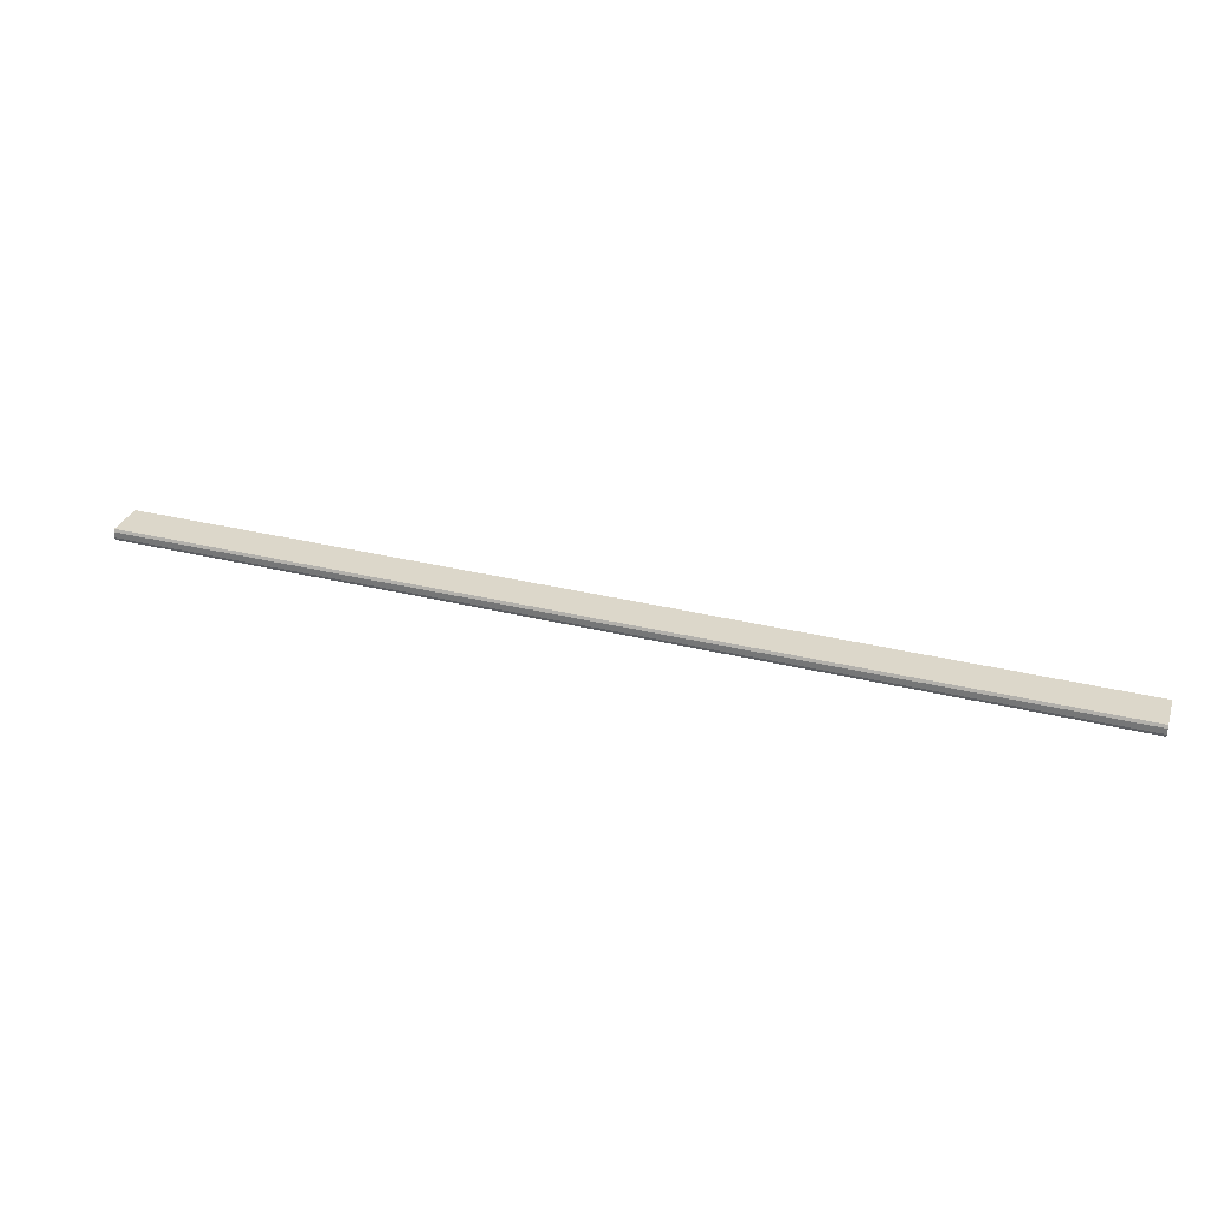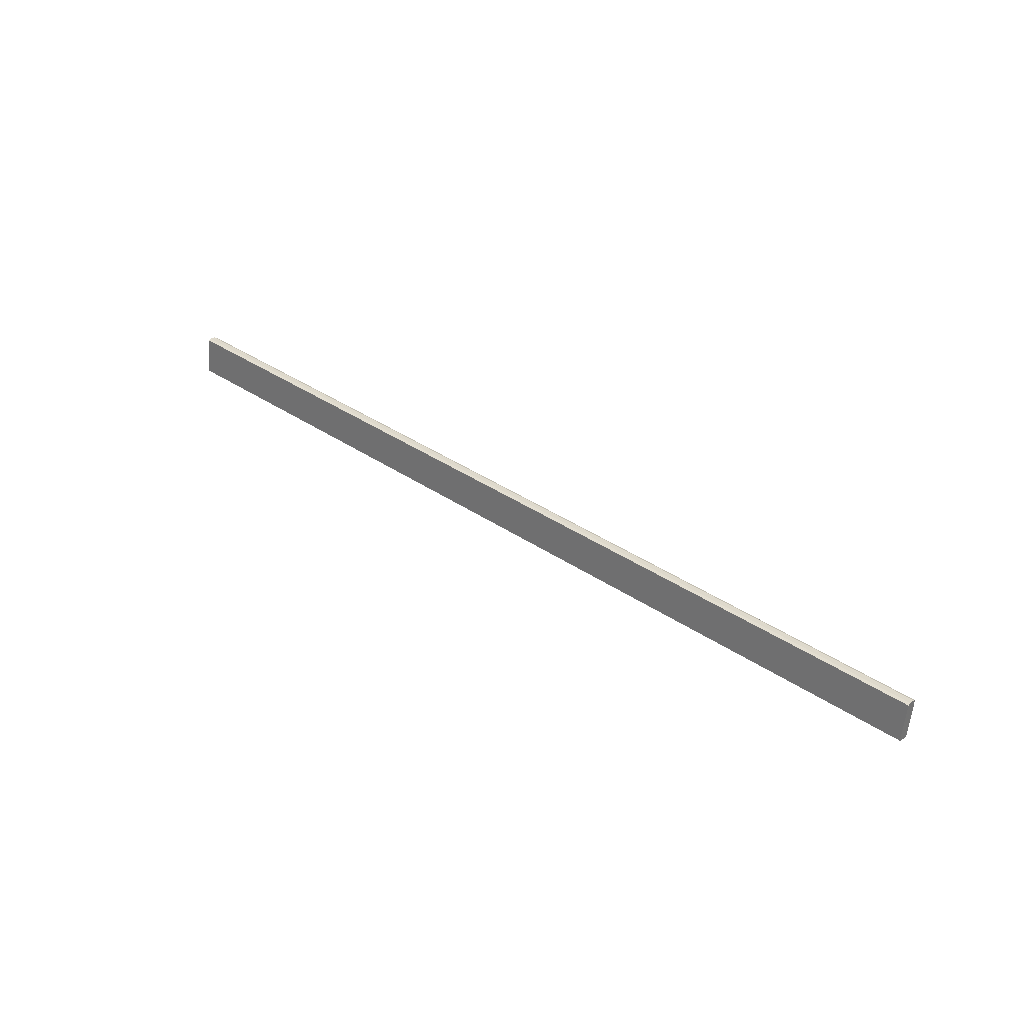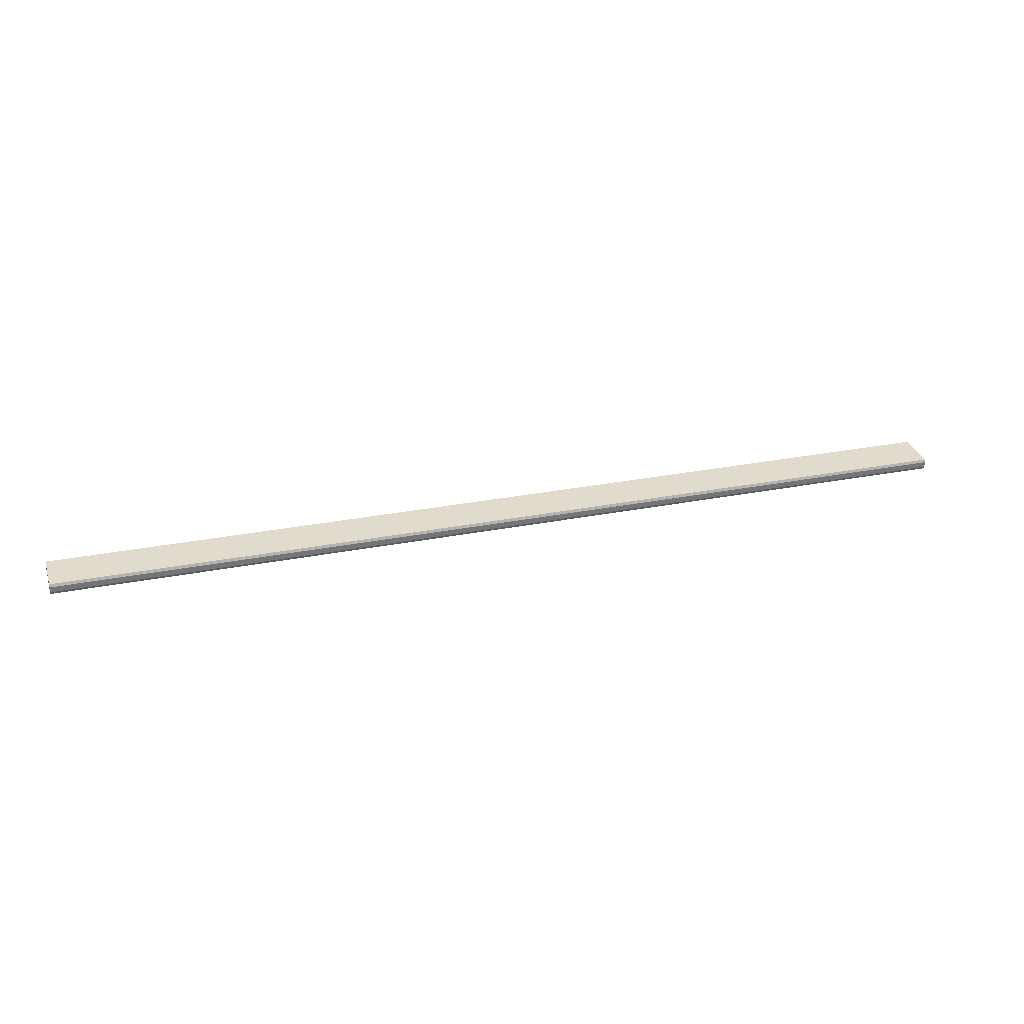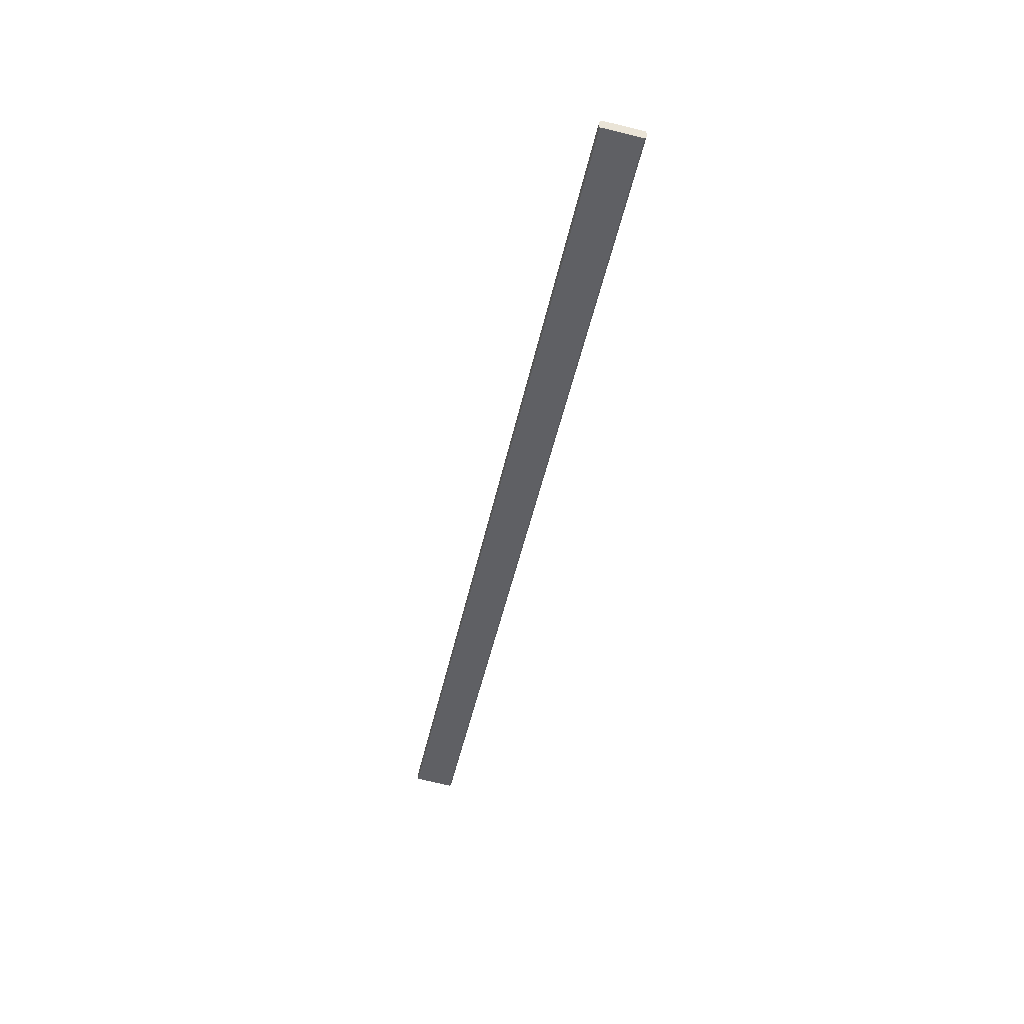
<metadata>
{"format":"obj","ext":"obj","renderer":"f3d","projection":"perspective","resolution":1024,"background":"white","views":[{"elev":36.8,"azim":-162.8,"up":"+Y"},{"elev":36.3,"azim":-138.3,"up":"+Z"},{"elev":26.5,"azim":-17.6,"up":"+Y"},{"elev":-45.1,"azim":-101.6,"up":"+Y"}]}
</metadata>
<code>
g default
v -6.891 224.9 -85.17
v -6.891 224 -84.89
v 295.9 224.9 -85.17
v 295.9 224 -84.89
v -6.891 223.3 -71.76
v -6.891 222.5 -72.26
v 295.9 223.3 -71.76
v 295.9 222.5 -72.26
v -6.891 226.1 -71.84
v -6.891 225.1 -71.55
v 295.9 226.1 -71.84
v 295.9 225.1 -71.55
v -6.891 226.7 -84.96
v -6.891 227.6 -84.46
v 295.9 226.7 -84.96
v 295.9 227.6 -84.46
g seat Bench
f 2 4 8 6
f 5 7 12 10
f 9 11 16 14
f 13 15 3 1
f 4 3 7 8
f 10 13 1 5
f 2 1 3 4
f 5 6 8 7
f 9 10 12 11
f 13 14 16 15
f 14 13 10 9
f 5 1 2 6
f 12 15 16 11
f 7 3 15 12

</code>
